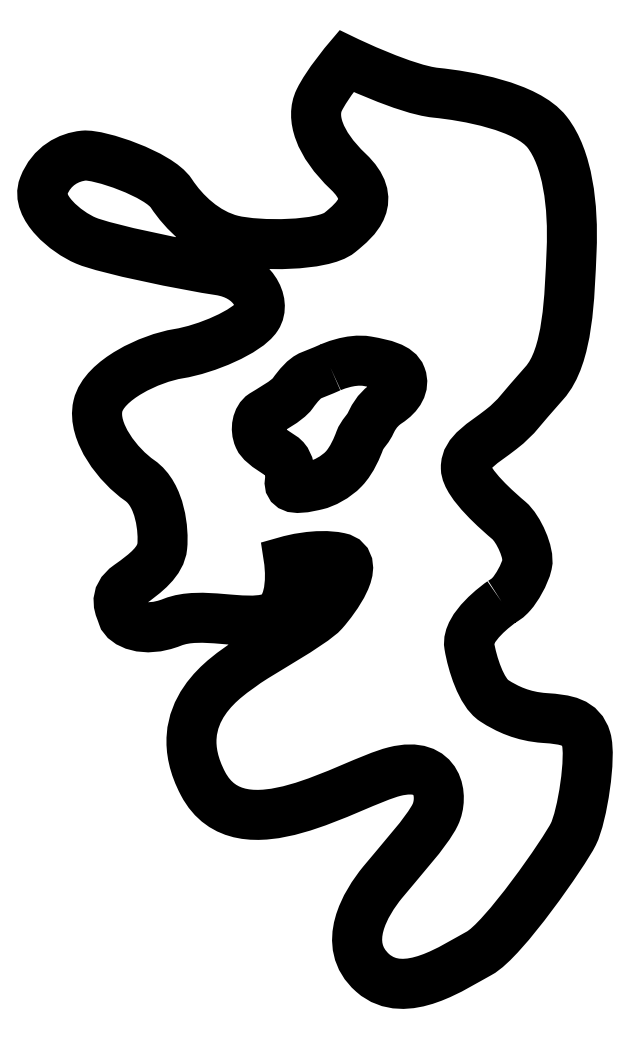
<metadata>
{"format":"dxf","ext":"dxf","renderer":"ezdxf+matplotlib","layout":"modelspace","background":"white","min_lineweight":24,"dpi":150}
</metadata>
<code>
0
SECTION
2
ENTITIES
0
SPLINE
8
LAYER_1
210
0
220
0
230
1
70
     8
71
     3
72
    47
73
    43
74
     0
42
1e-08
43
1e-08
40
0
40
0
40
0
40
0
40
1
40
1
40
1
40
2
40
2
40
2
40
3
40
3
40
3
40
4
40
4
40
4
40
5
40
5
40
5
40
6
40
6
40
6
40
7
40
7
40
7
40
8
40
8
40
8
40
9
40
9
40
9
40
10
40
10
40
10
40
11
40
11
40
11
40
12
40
12
40
12
40
13
40
13
40
13
40
14
40
14
40
14
40
14
10
105.6
20
195
30
0
10
105.6
20
195
30
0
10
110.3
20
197.2
30
0
10
114.3
20
196.5
30
0
10
118.2
20
195.8
30
0
10
121.4
20
195
30
0
10
122.2
20
192.9
30
0
10
123
20
190.8
30
0
10
121.8
20
188.6
30
0
10
119
20
186.8
30
0
10
116.3
20
185
30
0
10
115.4
20
182.7
30
0
10
114.9
20
181.6
30
0
10
114.4
20
180.6
30
0
10
113
20
179.3
30
0
10
112.5
20
177.9
30
0
10
112
20
176.5
30
0
10
110.7
20
173.3
30
0
10
108.8
20
171.3
30
0
10
106.9
20
169.3
30
0
10
104.1
20
167.9
30
0
10
102.4
20
167.5
30
0
10
100.8
20
167.1
30
0
10
95.81
20
165.9
30
0
10
96.14
20
168.2
30
0
10
96.47
20
170.6
30
0
10
95.87
20
172.6
30
0
10
95
20
173.6
30
0
10
94.12
20
174.6
30
0
10
89.76
20
176.6
30
0
10
88.87
20
178.6
30
0
10
87.99
20
180.6
30
0
10
88.53
20
183.1
30
0
10
89.93
20
184
30
0
10
91.33
20
184.9
30
0
10
95.57
20
187.2
30
0
10
96.81
20
188.9
30
0
10
98.06
20
190.7
30
0
10
99.64
20
192.6
30
0
10
101.1
20
193.1
30
0
10
102.6
20
193.7
30
0
10
105.6
20
195
30
0
10
105.6
20
195
30
0
0
SPLINE
8
LAYER_1
210
0
220
0
230
1
70
     8
71
     3
72
   137
73
   133
74
     0
42
1e-08
43
1e-08
40
0
40
0
40
0
40
0
40
1
40
1
40
1
40
2
40
2
40
2
40
3
40
3
40
3
40
4
40
4
40
4
40
5
40
5
40
5
40
6
40
6
40
6
40
7
40
7
40
7
40
8
40
8
40
8
40
9
40
9
40
9
40
10
40
10
40
10
40
11
40
11
40
11
40
12
40
12
40
12
40
13
40
13
40
13
40
14
40
14
40
14
40
15
40
15
40
15
40
16
40
16
40
16
40
17
40
17
40
17
40
18
40
18
40
18
40
19
40
19
40
19
40
20
40
20
40
20
40
21
40
21
40
21
40
22
40
22
40
22
40
23
40
23
40
23
40
24
40
24
40
24
40
25
40
25
40
25
40
26
40
26
40
26
40
27
40
27
40
27
40
28
40
28
40
28
40
29
40
29
40
29
40
30
40
30
40
30
40
31
40
31
40
31
40
32
40
32
40
32
40
33
40
33
40
33
40
34
40
34
40
34
40
35
40
35
40
35
40
36
40
36
40
36
40
37
40
37
40
37
40
38
40
38
40
38
40
39
40
39
40
39
40
40
40
40
40
40
40
41
40
41
40
41
40
42
40
42
40
42
40
43
40
43
40
43
40
44
40
44
40
44
40
44
10
145.7
20
140.2
30
0
10
144.8
20
139.6
30
0
10
137.4
20
134.2
30
0
10
138.1
20
130
30
0
10
138.8
20
125.7
30
0
10
140.9
20
119
30
0
10
143.9
20
117.1
30
0
10
146.9
20
115.1
30
0
10
150.6
20
113.4
30
0
10
155.8
20
113
30
0
10
160.9
20
112.7
30
0
10
164.2
20
112.1
30
0
10
165.5
20
108.1
30
0
10
166.7
20
104
30
0
10
164.6
20
90.1
30
0
10
162.5
20
85.86
30
0
10
160.3
20
81.63
30
0
10
146
20
60.99
30
0
10
140.4
20
57.99
30
0
10
134.8
20
54.99
30
0
10
123.1
20
46.7
30
0
10
115.5
20
53.41
30
0
10
107.9
20
60.11
30
0
10
113.9
20
69.81
30
0
10
117.8
20
74.57
30
0
10
121.7
20
79.34
30
0
10
128.2
20
86.39
30
0
10
130.2
20
90.45
30
0
10
132.1
20
94.51
30
0
10
131.2
20
103.1
30
0
10
120.6
20
100.5
30
0
10
110.1
20
97.86
30
0
10
84.67
20
80.92
30
0
10
75.85
20
97.68
30
0
10
67.03
20
114.4
30
0
10
82.37
20
123.3
30
0
10
85.37
20
125.5
30
0
10
88.37
20
127.8
30
0
10
101.4
20
134.9
30
0
10
104.1
20
137.9
30
0
10
106.7
20
140.9
30
0
10
113
20
149.4
30
0
10
107.7
20
150.5
30
0
10
102.4
20
151.7
30
0
10
95.96
20
149.8
30
0
10
95.96
20
149.8
30
0
10
95.96
20
149.8
30
0
10
97.72
20
138.2
30
0
10
91.49
20
136.4
30
0
10
85.25
20
134.5
30
0
10
75.49
20
138.1
30
0
10
68.67
20
135.4
30
0
10
61.85
20
132.7
30
0
10
57.5
20
135.3
30
0
10
57.03
20
137
30
0
10
56.56
20
138.6
30
0
10
54.56
20
141.3
30
0
10
58.56
20
144.1
30
0
10
62.56
20
147
30
0
10
65.97
20
149.7
30
0
10
66.32
20
153.2
30
0
10
66.67
20
156.7
30
0
10
65.97
20
165.2
30
0
10
61.03
20
168.6
30
0
10
56.09
20
172
30
0
10
49.86
20
179.9
30
0
10
51.27
20
186
30
0
10
52.68
20
192.1
30
0
10
63.5
20
197.2
30
0
10
70.09
20
198.2
30
0
10
76.67
20
199.3
30
0
10
86.2
20
203.4
30
0
10
88.43
20
206.8
30
0
10
90.66
20
210.2
30
0
10
87.49
20
216.6
30
0
10
79.73
20
217.7
30
0
10
71.97
20
218.9
30
0
10
53.15
20
222.7
30
0
10
48.45
20
224.7
30
0
10
43.74
20
226.7
30
0
10
36.69
20
232.6
30
0
10
38.57
20
237.4
30
0
10
40.45
20
242.2
30
0
10
44.45
20
244.2
30
0
10
47.98
20
244.6
30
0
10
51.51
20
244.9
30
0
10
65.5
20
240.2
30
0
10
68.44
20
235.7
30
0
10
71.38
20
231.3
30
0
10
76.44
20
226.3
30
0
10
82.67
20
224.8
30
0
10
88.9
20
223.3
30
0
10
104
20
223.4
30
0
10
107.8
20
226.6
30
0
10
111.7
20
229.7
30
0
10
116.9
20
234.1
30
0
10
109.8
20
240.8
30
0
10
102.8
20
247.5
30
0
10
101.1
20
253.6
30
0
10
103
20
257.5
30
0
10
104.9
20
261.4
30
0
10
109.4
20
266.7
30
0
10
109.4
20
266.7
30
0
10
109.4
20
266.7
30
0
10
123.2
20
260
30
0
10
130.3
20
259.3
30
0
10
137.3
20
258.5
30
0
10
151.6
20
256.1
30
0
10
156.3
20
250
30
0
10
161.1
20
243.9
30
0
10
162.5
20
232.9
30
0
10
162
20
222.3
30
0
10
161.6
20
211.6
30
0
10
161.3
20
197.6
30
0
10
155.7
20
191.3
30
0
10
150
20
185.1
30
0
10
149.6
20
183.7
30
0
10
145.5
20
180.5
30
0
10
141.5
20
177.3
30
0
10
137.2
20
175.2
30
0
10
137.3
20
171.5
30
0
10
137.4
20
167.8
30
0
10
145.1
20
161.2
30
0
10
147.4
20
159.2
30
0
10
149.7
20
157.3
30
0
10
152.2
20
151.5
30
0
10
151.7
20
149
30
0
10
151.1
20
146.5
30
0
10
149.1
20
143.3
30
0
10
148
20
142.1
30
0
10
146.9
20
140.9
30
0
10
146.6
20
140.8
30
0
10
145.7
20
140.2
30
0
0
ENDSEC
0
EOF

</code>
